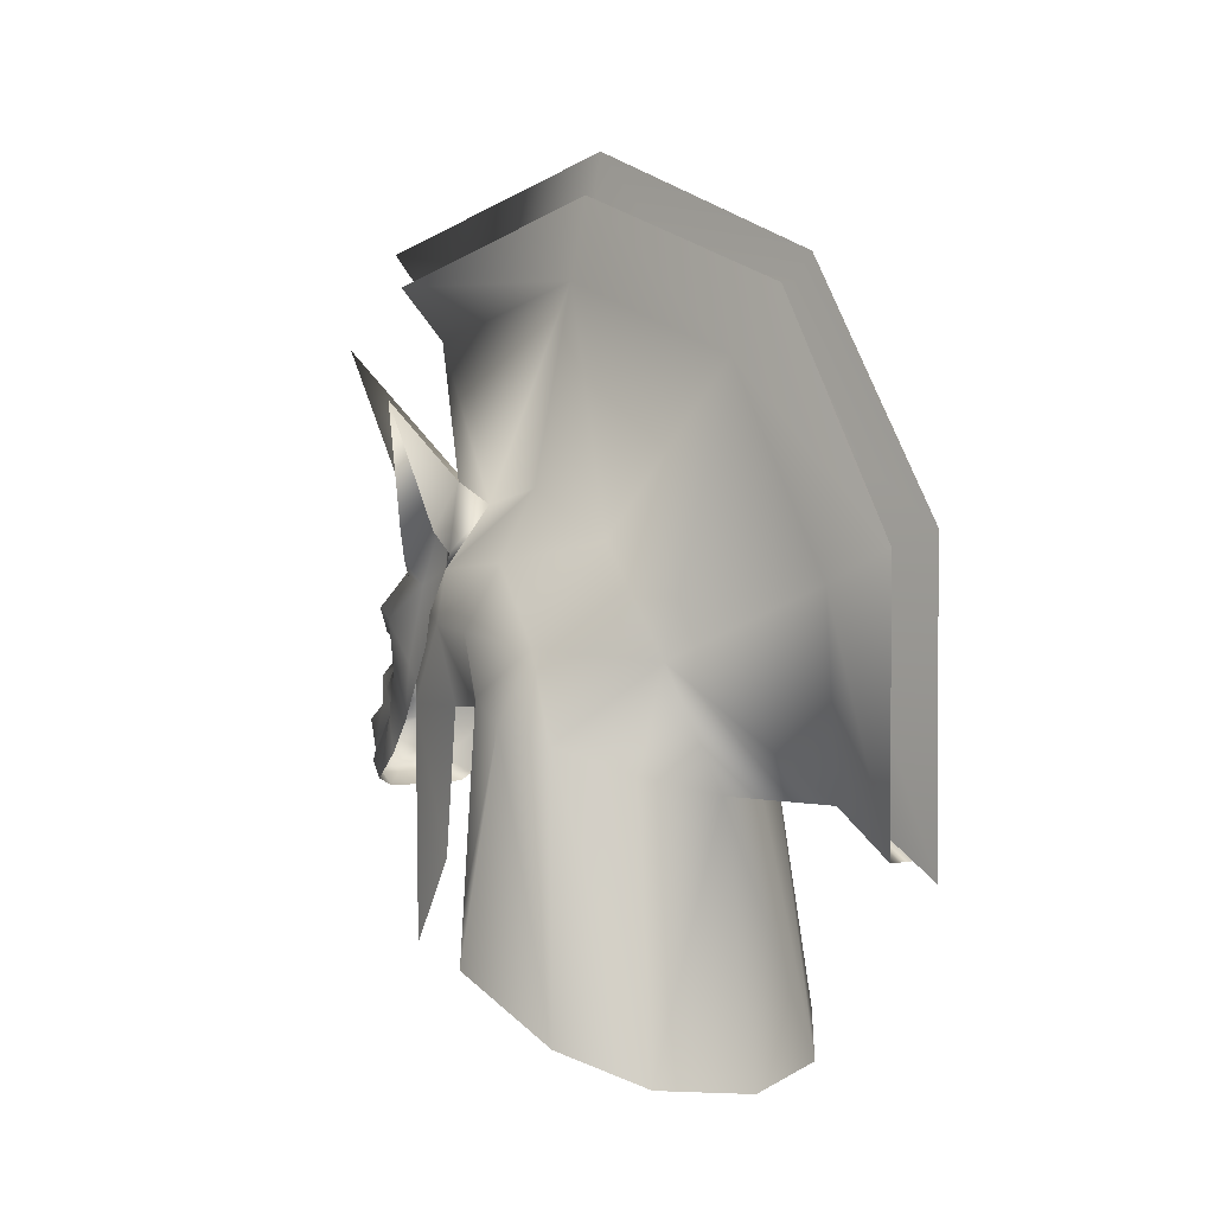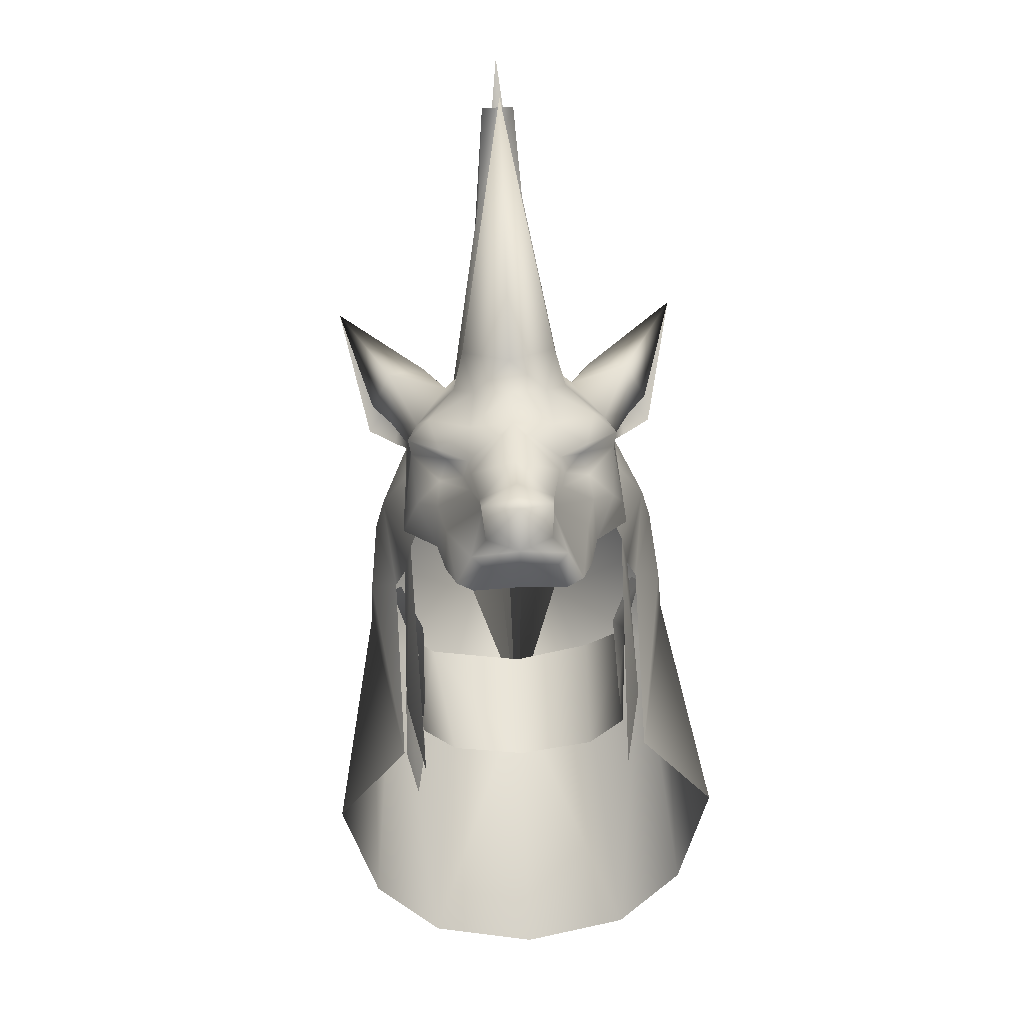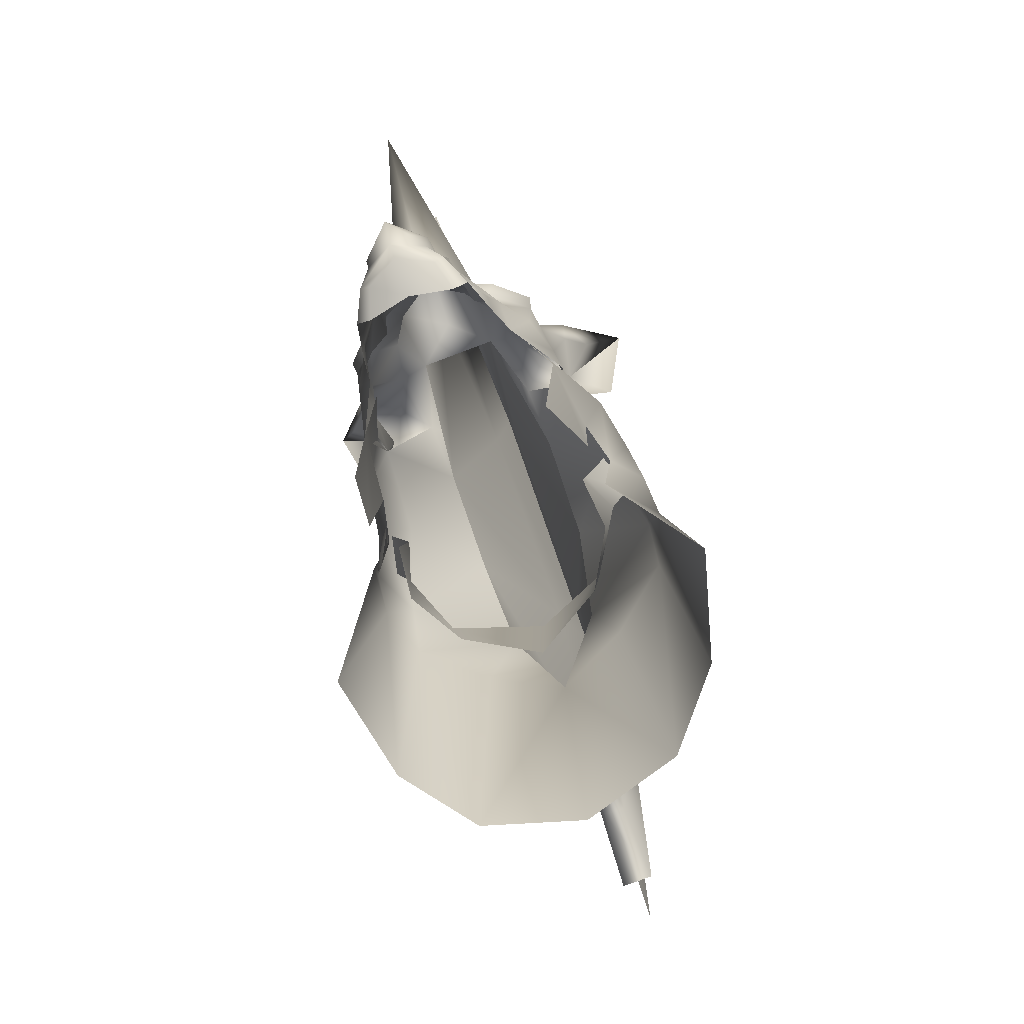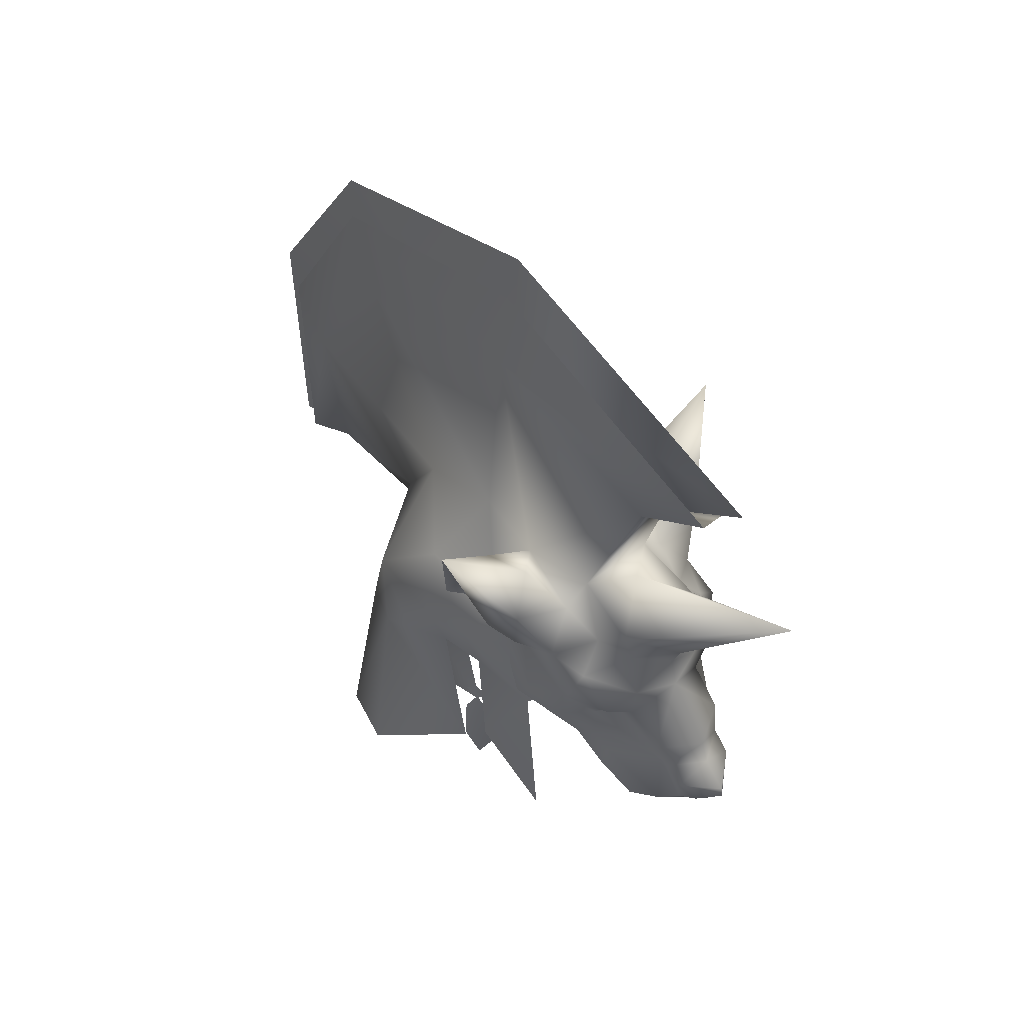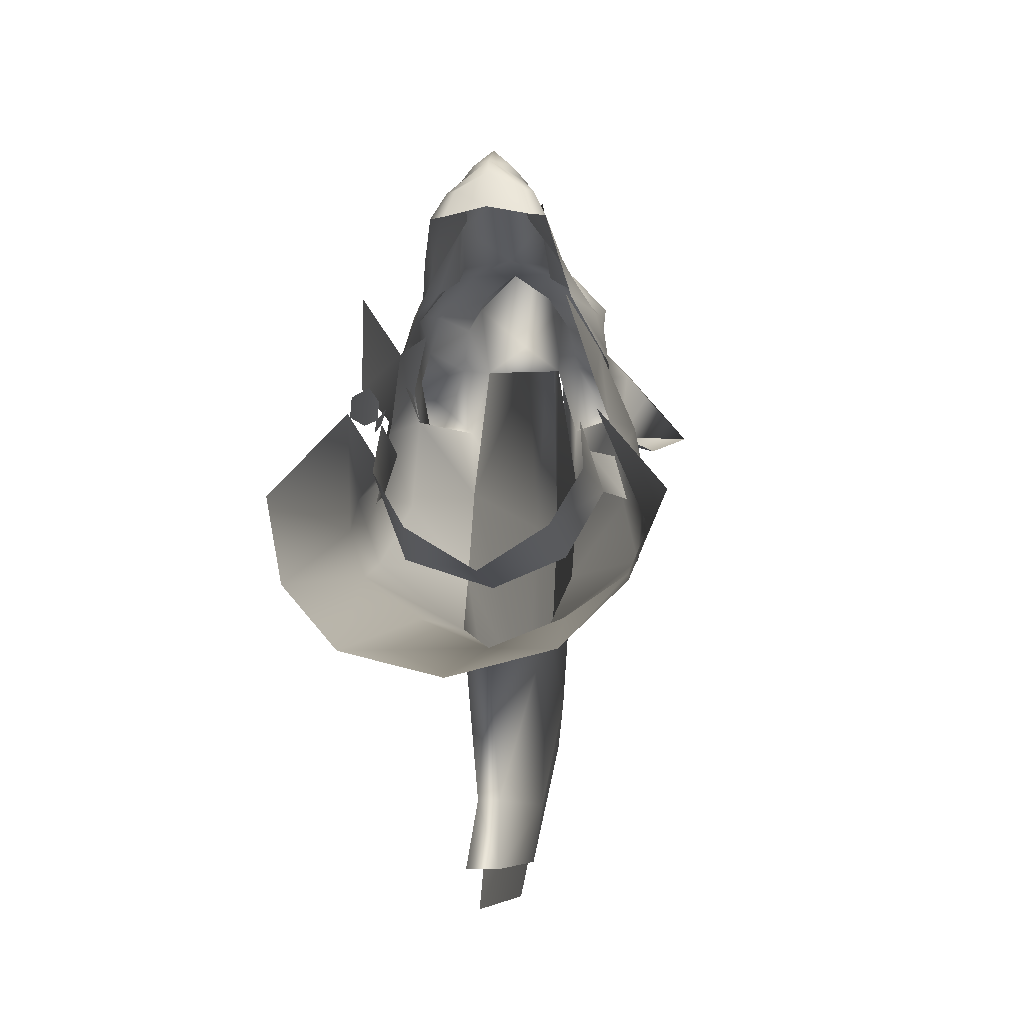
<metadata>
{"format":"obj","ext":"obj","renderer":"f3d","projection":"perspective","resolution":1024,"background":"white","views":[{"elev":1.1,"azim":139.1,"up":"+Y"},{"elev":69.2,"azim":-2.6,"up":"+Z"},{"elev":-75.2,"azim":20.8,"up":"+Y"},{"elev":54.9,"azim":-39.0,"up":"+Y"},{"elev":-7.2,"azim":8.1,"up":"+Z"}]}
</metadata>
<code>
g mesh00
v -6.162 51.96 -2.466
v -7.529 54.91 -2.402
v -7.085 52.2 -5.064
v -8.251 55.53 -5.129
v 6.176 46.91 -1.312
v 7.085 52.2 -5.064
v 6.162 51.96 -2.466
v 8.251 55.53 -5.129
v 7.529 54.91 -2.402
v 6.502 45.79 -4.459
v 4.463 45.37 -7.94
v 4.642 52.48 -9.18
v 0 45.53 -10.66
v 0 52.26 -11.1
v -5.693 52.48 -9.18
v -4.463 45.37 -7.94
v -6.502 45.79 -4.459
v -6.176 46.91 -1.312
f 1 2 3
f 3 2 4
f 5 6 7
f 7 6 8
f 7 8 9
f 5 10 6
f 6 10 11
f 6 11 12
f 12 11 13
f 12 13 14
f 14 13 15
f 13 16 15
f 15 16 17
f 15 17 3
f 3 17 18
f 3 18 1
v 0 64.12 12.15
v -2.255 63.03 9.96
v 0 62.26 11.49
v 0 50.29 16.26
v 0 49.89 15.4
v 2.203 50.09 14.28
v -2.464 66.86 5.57
v -4.051 65.43 5.496
v -3.524 64.12 8.062
v -2.812 58.08 11.07
v -3.086 57.47 10.04
v -2.63 56.27 13.46
v -7.636 66.8 4.836
v -8.784 65.31 3.221
v -7.586 63.59 4.457
v 9.717 54.32 -7.09
v 11.92 40.92 -6.503
v 9.98 37.09 -12.14
v 3.693 66.88 1.249
v 1.386 77.11 8.828
v 2.464 66.86 5.57
v 1.386 77.11 8.828
v -2.464 66.86 5.57
v 2.464 66.86 5.57
v 6.828 57.38 5.022
v 4.883 53.81 7.984
v 7.016 56.37 4.059
v 0 52.37 17.48
v 1.234 51.6 16.26
v -6.44 49.44 0.02361
v -6.888 50.41 -0.7008
v -6.881 48.69 -0.7367
v -7.144 49.46 -1.463
v 0 83.22 15.63
v -1.035 77.19 8.238
v 1.035 77.19 8.238
v 0 65.22 -30.95
v -0.7188 62.27 -24.85
v 0 80.12 -21.91
v 0.7581 74.7 -17.57
v 0.7679 62.27 -24.85
v 0 65.22 -30.95
v 0 47.06 -30.91
v -1.035 77.19 8.238
v 0 83.22 15.63
v -0.785 79.77 -4.002
v -0.7421 74.7 -17.57
v -3.609 64.68 -9.22
v -3.685 67.76 -2.985
v 0 50.44 -15.01
v -2.809 57.94 -13.26
v 0 51.01 -24.44
v -0.7188 62.27 -24.85
v 0 47.06 -30.91
v 0 50.44 -15.01
v 0 51.01 -24.44
v 2.809 57.94 -13.26
v -2.464 66.86 5.57
v 0.785 79.77 -4.002
v 2.464 66.86 5.57
v -2.464 66.86 5.57
v 0 67.89 7.582
v 2.464 66.86 5.57
v 3.524 64.12 8.062
v 2.871 65.82 9.899
v 2.255 63.03 9.96
v 0 62.26 11.49
v 0 64.12 12.15
v 0 77.38 20.63
v 0 67.89 7.582
v -2.464 66.86 5.57
v -2.871 65.82 9.899
v -3.524 64.12 8.062
v 10.93 72.81 1.461
v 8.784 65.31 3.221
v 6.753 68.05 0.9426
v 0 77.38 20.63
v -3.693 66.88 1.249
v -6.765 63.07 1.48
v -7.538 63.97 0.1492
v 6.272 59.97 7.872
v 6.447 60.68 8.461
v 4.075 58.72 9.953
v 2.464 66.86 5.57
v 4.729 55.76 9.681
v 4.37 51.62 9.992
v 6.562 68.19 0.5638
v 10.93 72.81 1.461
v 9.22 65.22 -0.5534
v 3.693 66.88 1.249
v 2.464 66.86 5.57
v 4.051 65.43 5.496
v 3.524 64.12 8.062
v 6.086 56.82 7.572
v 4.568 57.6 9.195
v 2.75 55.46 12.89
v 3.086 57.47 10.04
v 2.63 56.27 13.46
v 2.182 54.36 14.17
v 2.008 54.11 13.36
v 3.718 49.86 12.39
v 4.268 53.84 10.53
v 7.538 63.97 0.1492
v 6.764 63.07 1.48
v 3.693 66.88 1.249
v 7.586 63.59 4.457
v 6.473 62.09 4.099
v 6.764 63.07 1.48
v 7.538 63.97 0.1492
v 9.22 65.22 -0.5534
v 10.93 72.81 1.461
v -2.818 50.79 14.27
v -3.693 66.88 1.249
v -9.22 65.22 -0.5534
v -10.93 72.81 1.461
v -6.562 68.19 0.5638
v -7.586 63.59 4.457
v -8.784 65.31 3.221
v -6.753 68.05 0.9426
v -10.93 72.81 1.461
v -10.93 72.81 1.461
v -9.22 65.22 -0.5534
v -7.538 63.97 0.1492
v -6.765 63.07 1.48
v -6.473 62.09 4.099
v -4.075 58.72 9.953
v -4.508 59.13 10.44
v -6.447 60.68 8.461
v 5.444 67.96 2.932
v 7.636 66.8 4.836
v 8.784 65.31 3.221
v 7.586 63.59 4.457
v 7.586 63.59 4.457
v 5.933 62.61 6.286
v 6.473 62.09 4.099
v -5.444 67.96 2.932
v -6.473 62.09 4.099
v -5.933 62.61 6.286
v -7.586 63.59 4.457
v -4.554 51.68 -13.07
v -2.809 57.94 -13.26
v 0 50.44 -15.01
v 8.651 58.71 -8.805
v 7.333 63.39 -4.332
v 9.088 59.49 -3.276
v 8.444 59.85 0.1502
v -9.088 59.49 -3.276
v -7.333 63.39 -4.332
v -8.651 58.71 -8.805
v -6.677 60.52 3.206
v -6.765 63.07 1.48
v -8.444 59.85 0.1502
v 5.29 57.48 6.369
v 6.601 55.02 4.677
v 6.677 60.52 3.206
v 6.764 63.07 1.48
v 7.572 43.4 -1.212
v 9.537 55.85 -4.87
v 7.861 55.15 -2.769
v -6.061 40.56 5.179
v -6.601 55.02 4.677
v -7.269 46.12 0.7622
v -7.168 55.07 0.04439
v -7.861 55.15 -2.769
v -5.29 57.48 6.369
v 2.809 57.94 -13.26
v 4.62 51.68 -13.07
v 1.846 79.84 -4.095
v 0 50.44 -15.01
v 0.6748 50.62 -24.44
v 2.809 57.94 -13.26
v -1.838 62.31 -24.76
v -0.6748 50.62 -24.44
v -2.809 57.94 -13.26
v -0.9833 47.97 -28.57
v 0.9833 47.97 -28.57
v -0.6748 50.62 -24.44
v 0.6748 50.62 -24.44
v 0 50.44 -15.01
v -1.386 77.11 8.828
v 0.9833 80.89 13.66
v -0.9833 80.89 13.66
v 1.796 74.68 -17.52
v 1.842 62.31 -24.76
v 0.9833 64.27 -28.6
v 0.9833 47.97 -28.57
v -0.9833 78.47 -20.59
v -0.9833 64.27 -28.6
v -1.838 62.31 -24.76
v -0.9833 47.97 -28.57
v -1.386 77.11 8.828
v -0.9833 80.89 13.66
v -1.846 79.84 -4.095
v 0 80.12 -21.91
v 0 87.47 -4.583
v 0 87.47 -4.583
v 3.688 67.76 -2.985
v 3.612 64.68 -9.22
v 2.756 49.37 12.39
v 2.818 50.79 14.27
v 1.923 51.43 15.26
v 2.111 53.39 15.48
v 0 62.26 11.49
v 2.573 60.29 11.03
v 2.255 63.03 9.96
v 5.12 61.96 8.568
v 5.933 62.61 6.286
v 4.051 65.43 5.496
v -4.051 65.43 5.496
v -5.933 62.61 6.286
v -5.12 61.96 8.568
v -2.255 63.03 9.96
v -2.573 60.29 11.03
v 0 60.08 12.01
v -2.182 54.36 14.17
v -2.685 55.46 12.89
v -4.568 57.6 9.195
v -6.272 59.97 7.872
v -4.883 53.81 7.984
v -4.37 51.62 9.992
v -4.268 53.84 10.53
v -3.718 49.86 12.39
v -2.138 50.09 14.28
v -6.828 57.38 5.022
v -7.016 56.37 4.059
v -6.021 56.82 7.572
v -4.729 55.76 9.681
v -2.008 54.11 13.36
v -1.923 51.43 15.26
v -1.234 51.6 16.26
v -6.224 34.98 -16.09
v -9.98 37.09 -12.14
v -8.519 53.36 -10.17
v -9.717 54.32 -7.09
v -9.537 55.85 -4.87
v -3.609 64.68 -9.22
v -3.685 67.76 -2.985
v -2.464 66.86 5.57
v -3.693 66.88 1.249
v -3.685 67.76 -2.985
v -1.796 74.68 -17.52
v -3.609 64.68 -9.22
v 3.688 67.76 -2.985
v 3.612 64.68 -9.22
v 0.9833 78.47 -20.59
v 0.9833 84.86 -4.395
v 0.9833 80.89 13.66
v -0.9833 84.86 -4.395
v 4.508 59.13 10.44
v 2.812 58.08 11.07
v 0 53.18 17.37
v 0 54.68 15.69
v 0 56.3 15.1
v 6.473 62.09 4.099
v 6.764 63.07 1.48
v -2.111 53.39 15.48
v -11.92 40.92 -6.503
v -7.572 43.4 -1.212
v -3.693 66.88 1.249
v 6.061 40.56 5.179
v 7.269 46.12 0.7622
v 7.168 55.07 0.04439
v 8.519 53.36 -10.17
v 6.224 34.98 -16.09
v 3.693 66.88 1.249
v 3.688 67.76 -2.985
v 3.612 64.68 -9.22
v 0 34.19 -17.7
v -2.756 49.37 12.39
v 0 49.27 12.96
v -6.473 62.09 4.099
v -6.765 63.07 1.48
f 19 20 21
f 22 23 24
f 25 26 27
f 28 29 30
f 31 32 33
f 34 35 36
f 37 38 39
f 40 41 42
f 43 44 45
f 46 22 47
f 48 49 50
f 50 49 51
f 52 53 54
f 55 56 57
f 58 59 60
f 60 59 61
f 62 63 64
f 65 66 67
f 68 69 70
f 70 69 71
f 70 71 72
f 72 71 55
f 73 74 75
f 76 62 67
f 67 62 64
f 67 64 65
f 77 54 78
f 79 80 81
f 82 83 84
f 85 84 86
f 86 84 83
f 86 83 87
f 88 89 90
f 90 89 91
f 90 91 20
f 92 93 94
f 20 19 90
f 90 19 95
f 90 95 88
f 96 97 98
f 99 100 101
f 82 102 83
f 83 102 80
f 83 80 87
f 44 103 104
f 105 106 107
f 108 109 110
f 110 109 111
f 44 112 103
f 103 112 113
f 103 113 114
f 114 113 115
f 116 117 118
f 119 120 118
f 121 122 123
f 93 124 94
f 94 124 125
f 94 125 126
f 126 127 94
f 94 127 128
f 94 128 129
f 23 22 130
f 26 25 131
f 132 133 134
f 135 136 137
f 137 136 138
f 139 140 137
f 137 140 141
f 141 142 137
f 137 142 143
f 137 143 135
f 29 28 144
f 144 28 145
f 144 145 146
f 105 147 106
f 106 147 148
f 106 148 149
f 149 148 150
f 151 152 153
f 32 31 133
f 133 31 154
f 133 154 134
f 155 156 157
f 158 159 160
f 161 162 163
f 163 162 164
f 165 166 167
f 168 169 170
f 171 172 173
f 173 172 164
f 173 164 174
f 174 164 162
f 35 34 175
f 175 34 176
f 175 176 177
f 178 179 180
f 180 179 181
f 182 181 170
f 170 181 179
f 170 179 168
f 168 179 183
f 160 184 185
f 38 37 186
f 187 188 189
f 190 191 192
f 192 191 187
f 193 194 195
f 195 194 196
f 195 196 197
f 41 40 198
f 198 40 199
f 198 199 200
f 201 202 203
f 203 202 204
f 205 206 207
f 207 206 208
f 207 208 191
f 209 210 211
f 60 212 58
f 58 212 213
f 58 213 77
f 77 213 63
f 77 63 54
f 63 214 64
f 64 214 57
f 64 57 65
f 65 57 56
f 65 56 66
f 66 56 69
f 78 215 77
f 77 215 216
f 77 216 58
f 58 216 75
f 58 75 59
f 59 75 74
f 59 74 61
f 217 119 218
f 218 119 118
f 218 118 219
f 219 118 117
f 219 117 220
f 221 222 223
f 223 222 224
f 223 224 111
f 111 224 225
f 111 225 110
f 44 43 112
f 112 43 99
f 112 99 113
f 113 99 101
f 113 101 115
f 107 121 105
f 105 121 123
f 105 123 147
f 147 123 226
f 147 226 148
f 148 226 152
f 148 152 150
f 33 156 31
f 31 156 227
f 31 227 154
f 154 227 96
f 154 96 134
f 134 96 98
f 134 98 132
f 26 228 27
f 27 228 229
f 27 229 230
f 230 229 231
f 230 231 221
f 221 231 232
f 221 232 222
f 233 30 234
f 234 30 29
f 234 29 235
f 235 29 144
f 235 144 236
f 236 144 146
f 237 238 239
f 239 238 240
f 239 240 130
f 130 240 241
f 130 241 23
f 242 243 244
f 244 243 237
f 244 237 245
f 245 237 239
f 245 239 246
f 246 239 130
f 246 130 247
f 247 130 22
f 247 22 248
f 249 250 251
f 251 250 252
f 251 252 167
f 167 252 253
f 167 253 165
f 160 249 158
f 158 249 251
f 158 251 159
f 159 251 167
f 159 167 254
f 254 167 166
f 254 166 255
f 256 209 257
f 257 209 211
f 257 211 258
f 258 211 259
f 258 259 260
f 37 261 186
f 186 261 262
f 186 262 201
f 201 262 189
f 201 189 202
f 202 189 188
f 202 188 204
f 203 263 201
f 201 263 264
f 201 264 186
f 186 264 265
f 186 265 38
f 210 266 211
f 211 266 205
f 211 205 259
f 259 205 207
f 259 207 260
f 260 207 192
f 100 267 101
f 101 267 268
f 101 268 115
f 115 268 116
f 115 116 114
f 114 116 118
f 114 118 103
f 103 118 120
f 103 120 104
f 104 120 119
f 269 220 270
f 270 220 117
f 270 117 271
f 271 117 116
f 271 116 232
f 232 116 268
f 232 268 222
f 222 268 267
f 222 267 224
f 224 267 100
f 224 100 225
f 225 100 99
f 225 99 272
f 272 99 43
f 272 43 273
f 273 43 45
f 22 46 248
f 248 46 274
f 248 274 247
f 247 274 233
f 247 233 246
f 246 233 234
f 246 234 245
f 245 234 235
f 245 235 244
f 244 235 236
f 244 236 242
f 250 275 252
f 252 275 276
f 252 276 253
f 253 276 182
f 253 182 165
f 165 182 170
f 165 170 166
f 166 170 169
f 166 169 255
f 255 169 277
f 278 279 172
f 172 279 280
f 172 280 164
f 164 280 177
f 164 177 163
f 163 177 176
f 163 176 161
f 161 176 34
f 161 34 281
f 281 34 36
f 281 36 282
f 283 174 284
f 284 174 162
f 284 162 285
f 285 162 161
f 285 161 184
f 184 161 281
f 184 281 185
f 185 281 282
f 185 282 160
f 160 282 286
f 160 286 249
f 240 287 241
f 241 287 288
f 241 288 23
f 23 288 217
f 23 217 24
f 24 217 218
f 24 218 22
f 22 218 219
f 22 219 47
f 47 219 220
f 47 220 46
f 46 220 269
f 46 269 274
f 274 269 270
f 274 270 233
f 233 270 271
f 233 271 30
f 30 271 232
f 30 232 28
f 28 232 231
f 28 231 145
f 145 231 229
f 145 229 146
f 146 229 228
f 146 228 236
f 236 228 289
f 236 289 242
f 242 289 290
f 242 290 243
v -6.935 43.33 -0.5846
v -6.203 43.18 0.306
v -6.999 47.31 -0.5771
v -6.427 47.23 0.1719
v -6.825 48.88 -0.7008
v -6.825 48.88 -0.7008
v -7.361 47.38 -1.297
v -6.999 47.31 -0.5771
v -7.418 43.38 -1.454
v -6.935 43.33 -0.5846
v -6.743 40.73 -0.7027
v -6.203 43.18 0.306
f 291 292 293
f 293 292 294
f 293 294 295
f 296 297 298
f 298 297 299
f 298 299 300
f 300 299 301
f 300 301 302

</code>
